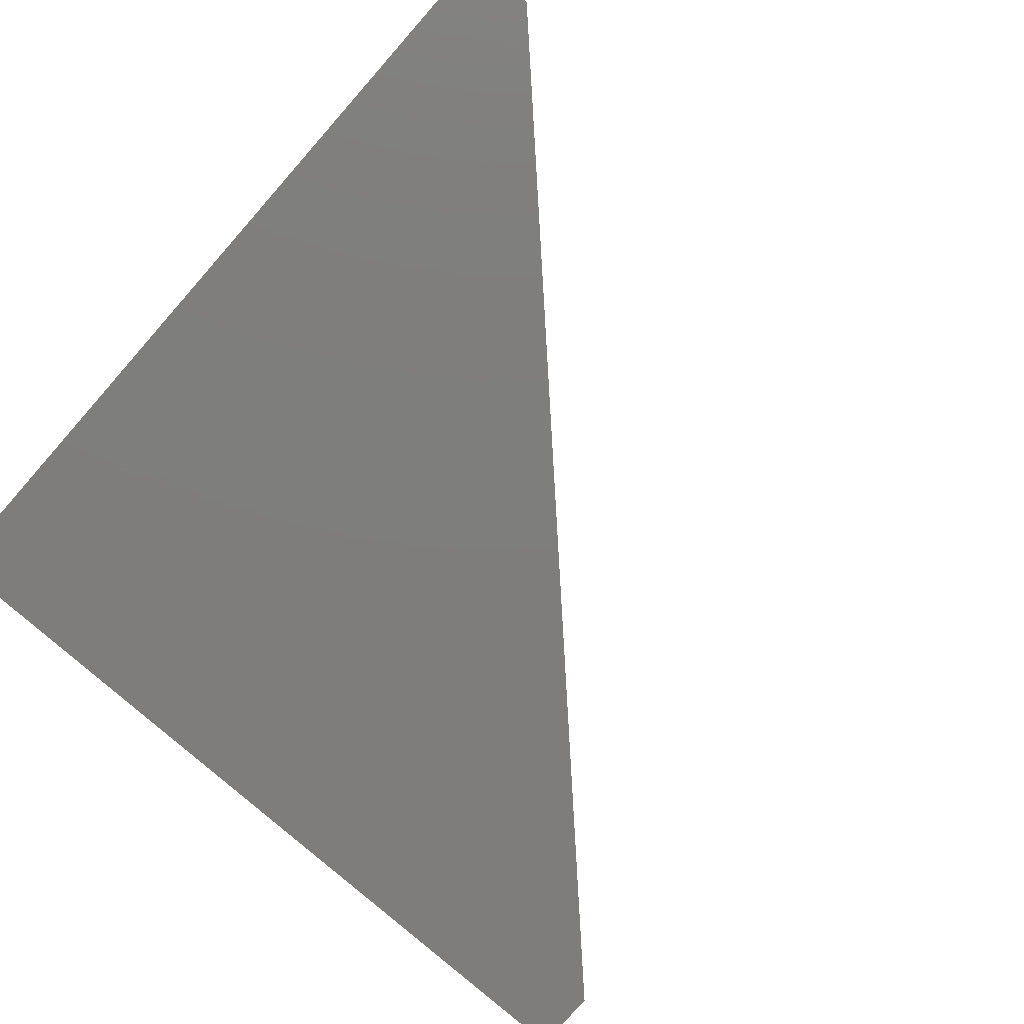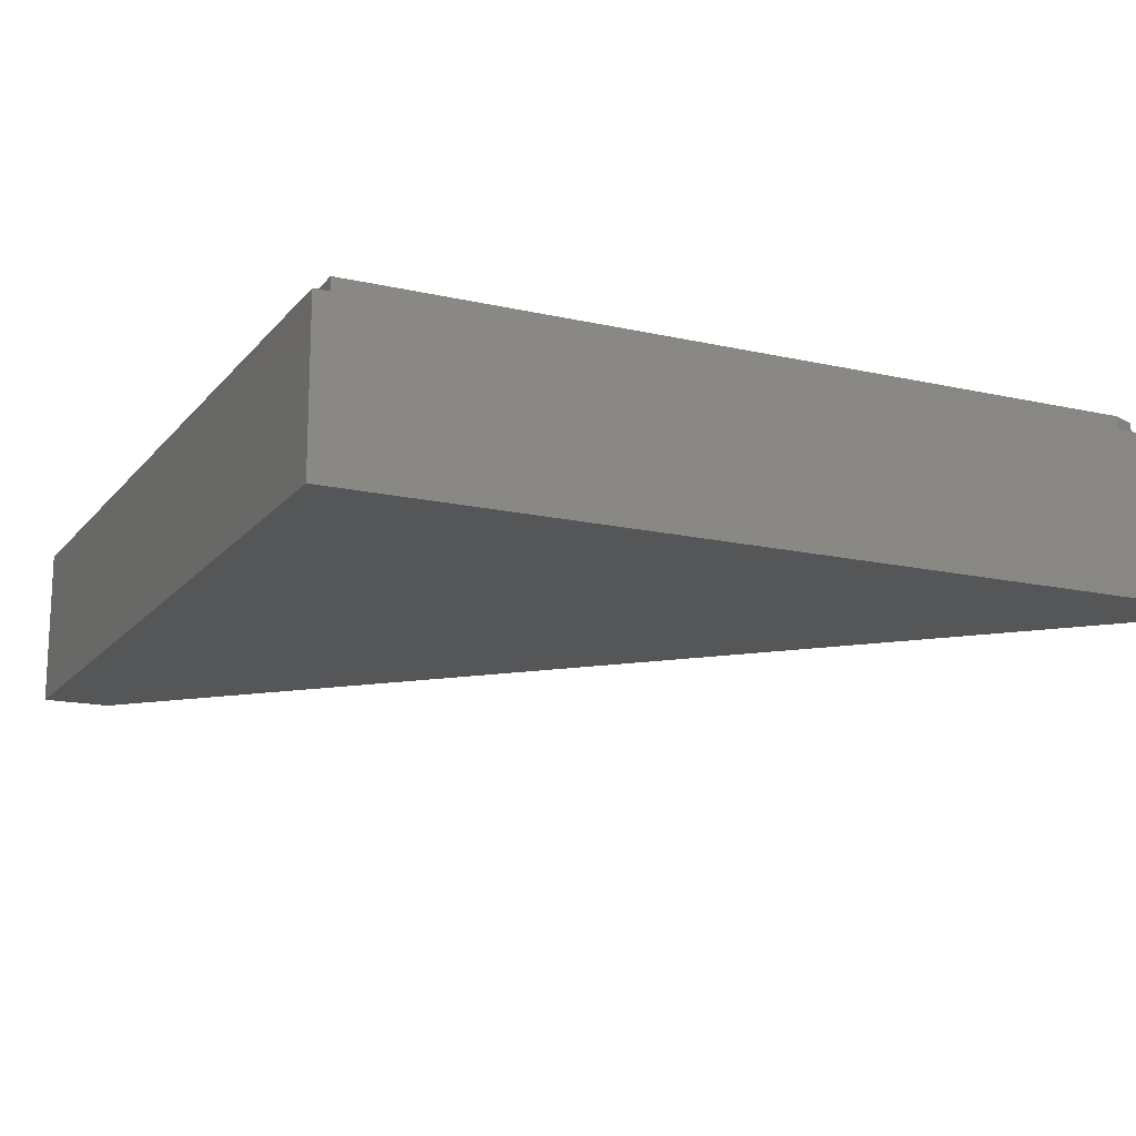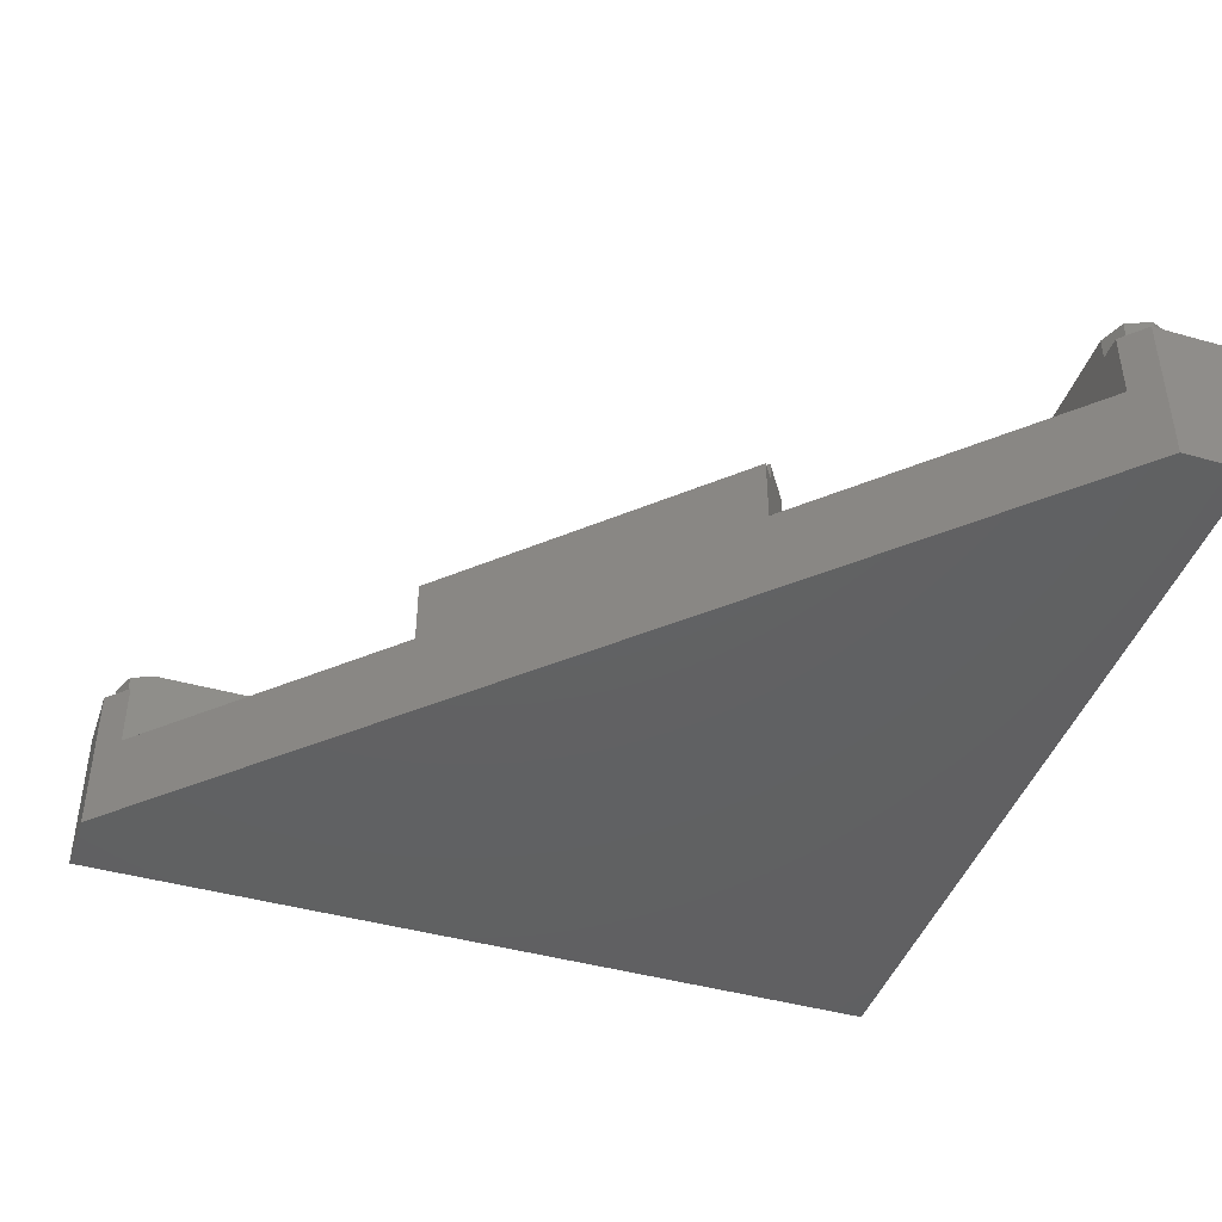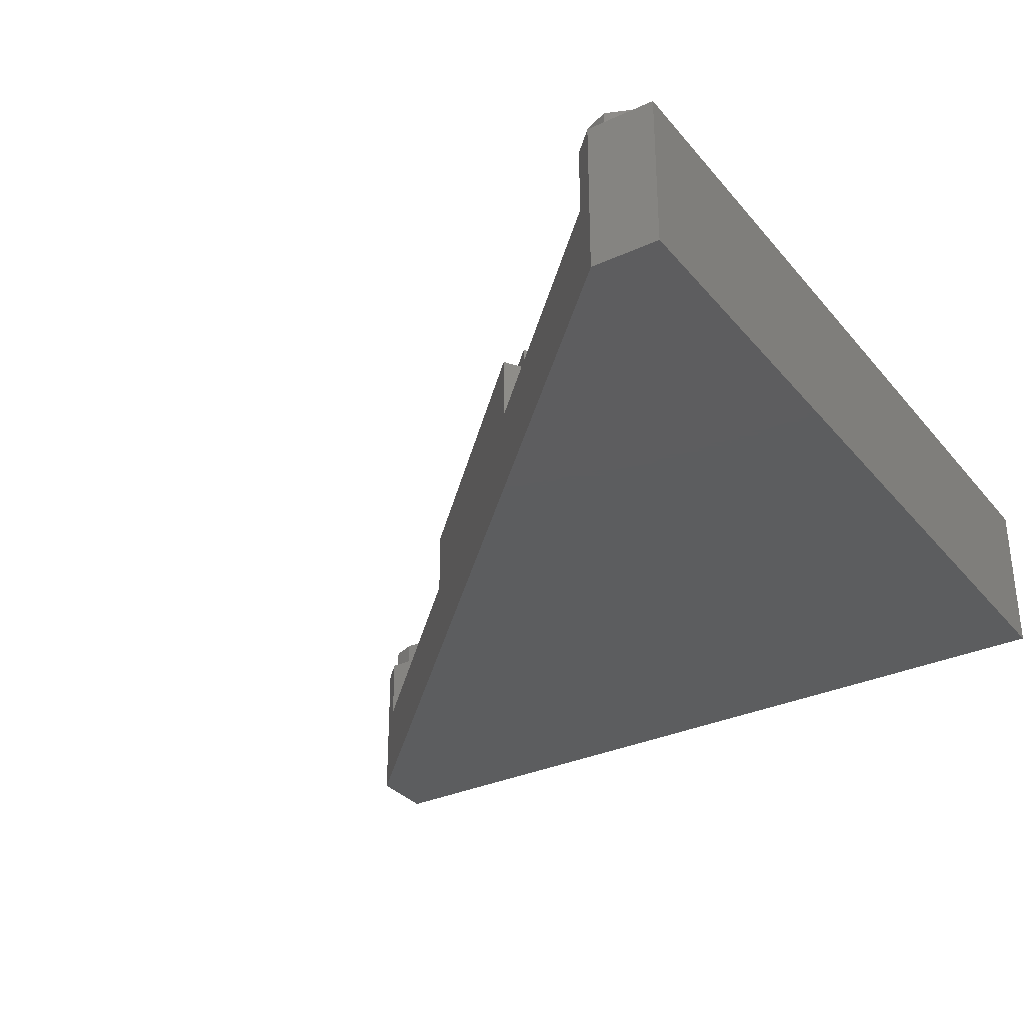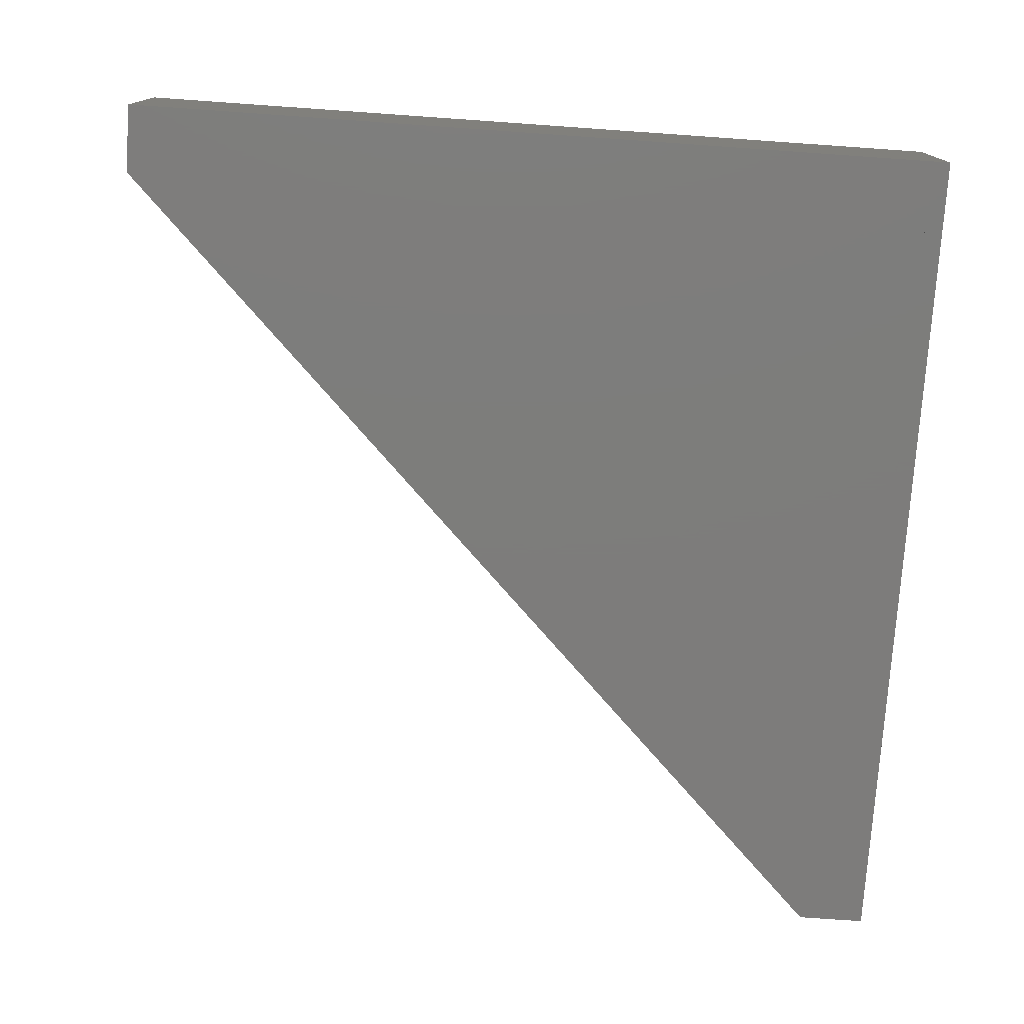
<metadata>
{"format":"stl","ext":"stl","renderer":"f3d","projection":"perspective","resolution":1024,"background":"white","views":[{"elev":-77.5,"azim":-41.5,"up":"+Y"},{"elev":-15.7,"azim":-115.5,"up":"+Y"},{"elev":-43.2,"azim":71.5,"up":"+Y"},{"elev":-32.1,"azim":122.8,"up":"+Y"},{"elev":-76.3,"azim":176.0,"up":"+Y"}]}
</metadata>
<code>
# stl→obj: 282 verts, 528 faces
v 1.225 3.2 -2.957
v 0 3.2 -3.2
v 1.924 3.2 -2.489
v -3.2 3.2 0
v -2.957 3.2 1.225
v -2.489 3.2 1.924
v -2.379 3.2 -0.3132
v -3.172 3.2 -0.4176
v -2.4 3.2 0
v -2.318 3.2 -0.6211
v -3.091 3.2 -0.8282
v -2.217 3.2 -0.9185
v -2.957 3.2 -1.225
v -2.078 3.2 -1.2
v -2.771 3.2 -1.6
v -1.904 3.2 -1.461
v -2.539 3.2 -1.948
v -1.697 3.2 -1.697
v -2.263 3.2 -2.263
v -1.461 3.2 -1.904
v -1.948 3.2 -2.539
v -1.2 3.2 -2.078
v -1.6 3.2 -2.771
v -0.9185 3.2 -2.217
v -1.225 3.2 -2.957
v -0.6211 3.2 -2.318
v -0.8282 3.2 -3.091
v -0.3132 3.2 -2.379
v -0.4176 3.2 -3.172
v 0 3.2 -2.4
v 0.5866 3.2 -2.283
v -2.283 3.2 0.5866
v 0.5866 1.6 -2.283
v -2.283 1.6 0.5866
v 0 1.6 -2.4
v -2.4 1.6 0
v -2.379 1.6 -0.3132
v -2.318 1.6 -0.6211
v -2.217 1.6 -0.9185
v -2.078 1.6 -1.2
v -1.904 1.6 -1.461
v -1.697 1.6 -1.697
v -1.461 1.6 -1.904
v -1.2 1.6 -2.078
v -0.9185 1.6 -2.217
v -0.6211 1.6 -2.318
v -0.3132 1.6 -2.379
v 1.924 2.8 -2.489
v -2.489 2.8 1.924
v 2.263 2.8 -2.263
v -2.263 2.8 2.263
v -3.2 1.6 0
v -2.957 1.6 1.225
v -2.263 1.6 2.263
v 1.225 1.6 -2.957
v 0 1.6 -3.2
v 2.263 1.6 -2.263
v -3.172 1.6 -0.4176
v -3.091 1.6 -0.8282
v -2.957 1.6 -1.225
v -2.771 1.6 -1.6
v -2.539 1.6 -1.948
v -2.263 1.6 -2.263
v -1.948 1.6 -2.539
v -1.6 1.6 -2.771
v -1.225 1.6 -2.957
v -0.8282 1.6 -3.091
v -0.4176 1.6 -3.172
v -7.6 3.2 -7.6
v -6.4 3.2 -6.4
v 6 3.2 -6.4
v 6 3.2 -7.6
v 6.424 3.2 -7.424
v 6.424 3.2 -6.576
v 6.6 3.2 -7
v -6.576 3.2 6.424
v -7.424 3.2 6.424
v -7 3.2 6.6
v -7.6 3.2 6
v -6.4 3.2 6
v -7.6 2.8 -7.6
v 6 2.8 -7.6
v -7.6 2.8 6
v 6.424 2.8 -7.424
v 6.6 2.8 -7
v 6.424 2.8 -6.576
v 6 2.8 -6.4
v -6.4 2.8 6
v -6.576 2.8 6.424
v -7 2.8 6.6
v -7.424 2.8 6.424
v -8 2.8 -8
v -8 2.8 6.8
v -6.8 2.8 6.8
v -6.4 2.8 6.4
v 6.8 2.8 -8
v 6.8 2.8 -6.8
v 6.4 2.8 -6.4
v 6.4 1.6 -6.4
v -6.4 1.6 -6.4
v -6.4 1.6 6.4
v 6.8 0 -8
v -8 0 -8
v -8 0 6.8
v -6.8 0 6.8
v 6.8 0 -6.8
v -6.04 0 -6.04
v -6.747 0 -5.333
v -6.892 0 -5.49
v -7.023 0 -5.657
v -7.137 0 -5.83
v -7.232 0 -6.008
v -7.307 0 -6.185
v -7.36 0 -6.36
v -7.391 0 -6.53
v -7.398 0 -6.691
v -7.382 0 -6.841
v -7.343 0 -6.977
v -7.282 0 -7.097
v -7.2 0 -7.2
v -7.097 0 -7.282
v -6.977 0 -7.343
v -6.841 0 -7.382
v -6.691 0 -7.398
v -6.53 0 -7.391
v -6.36 0 -7.36
v -6.185 0 -7.307
v -6.008 0 -7.232
v -5.83 0 -7.137
v -5.657 0 -7.023
v -5.49 0 -6.892
v -5.333 0 -6.747
v -7.907 0 -6.492
v -6.492 0 -7.907
v -6.52 0 -5.08
v -5.08 0 -6.52
v -1.2 0 -0.4
v -6 0 -5.2
v -5.2 0 -6
v -0.4 0 -1.2
v -6.12 0 5.76
v 5.76 0 -6.12
v -1.2 0 0
v 0 0 -1.2
v 5.16 0 -6.72
v 5.76 0 -6.72
v 5.755 0 -6.642
v 5.739 0 -6.565
v 5.714 0 -6.49
v 5.68 0 -6.42
v 5.636 0 -6.355
v 5.584 0 -6.296
v 5.525 0 -6.244
v 5.46 0 -6.2
v 5.39 0 -6.166
v 5.315 0 -6.141
v 5.238 0 -6.125
v 5.16 0 -6.12
v 5.082 0 -6.125
v 5.005 0 -6.141
v 4.93 0 -6.166
v 4.86 0 -6.2
v 4.795 0 -6.244
v 4.736 0 -6.296
v 4.684 0 -6.355
v 4.64 0 -6.42
v 4.606 0 -6.49
v 4.58 0 -6.565
v 4.565 0 -6.642
v 4.56 0 -6.72
v 4.565 0 -6.798
v 4.58 0 -6.875
v 4.606 0 -6.95
v 4.64 0 -7.02
v 4.684 0 -7.085
v 4.736 0 -7.144
v 4.795 0 -7.196
v 4.86 0 -7.24
v 4.93 0 -7.274
v 5.005 0 -7.3
v 5.082 0 -7.315
v 5.16 0 -7.32
v 5.238 0 -7.315
v 5.315 0 -7.3
v 5.39 0 -7.274
v 5.46 0 -7.24
v 5.525 0 -7.196
v 5.584 0 -7.144
v 5.636 0 -7.085
v 5.68 0 -7.02
v 5.714 0 -6.95
v 5.739 0 -6.875
v 5.755 0 -6.798
v 4.56 0 -6.12
v 4.56 0 -7.32
v 5.76 0 -7.32
v -5 0 -6.2
v 0.9 0 -2.5
v 0.9 0 -2.1
v -3.2 0 -6.2
v -2.8 0 -6.2
v 2.1 0 -3.3
v 1.7 0 -3.3
v -1.2 0 -6.2
v -0.8 0 -6.2
v 3 0 -4.6
v 3 0 -4.2
v 1 0 -6.2
v 1.4 0 -6.2
v 4.2 0 -5.4
v 3.8 0 -5.4
v 3 0 -6.2
v 3.08 0 -6.52
v -6.72 0 5.16
v -6.642 0 5.755
v -6.72 0 5.76
v -6.565 0 5.739
v -6.49 0 5.714
v -6.42 0 5.68
v -6.355 0 5.636
v -6.296 0 5.584
v -6.244 0 5.525
v -6.2 0 5.46
v -6.166 0 5.39
v -6.141 0 5.315
v -6.125 0 5.238
v -6.12 0 5.16
v -6.125 0 5.082
v -6.141 0 5.005
v -6.166 0 4.93
v -6.2 0 4.86
v -6.244 0 4.795
v -6.296 0 4.736
v -6.355 0 4.684
v -6.42 0 4.64
v -6.49 0 4.606
v -6.565 0 4.58
v -6.642 0 4.565
v -6.72 0 4.56
v -6.798 0 4.565
v -6.875 0 4.58
v -6.95 0 4.606
v -7.02 0 4.64
v -7.085 0 4.684
v -7.144 0 4.736
v -7.196 0 4.795
v -7.24 0 4.86
v -7.274 0 4.93
v -7.3 0 5.005
v -7.315 0 5.082
v -7.32 0 5.16
v -7.315 0 5.238
v -7.3 0 5.315
v -7.274 0 5.39
v -7.24 0 5.46
v -7.196 0 5.525
v -7.144 0 5.584
v -7.085 0 5.636
v -7.02 0 5.68
v -6.95 0 5.714
v -6.875 0 5.739
v -6.798 0 5.755
v -6.12 0 4.56
v -7.32 0 4.56
v -7.32 0 5.76
v -6.2 0 -5
v -6.2 0 -3.2
v -2.1 0 0.9
v -2.5 0 0.9
v -6.2 0 -2.8
v -6.2 0 -1.2
v -3.3 0 1.7
v -3.3 0 2.1
v -6.2 0 -0.8
v -6.2 0 1
v -4.2 0 3
v -4.6 0 3
v -6.2 0 1.4
v -6.2 0 3
v -5.4 0 3.8
v -5.4 0 4.2
v -6.52 0 3.08
f 1 2 3
f 4 5 6
f 4 7 8
f 7 4 9
f 8 10 11
f 10 8 7
f 11 12 13
f 12 11 10
f 13 14 15
f 14 13 12
f 15 16 17
f 16 15 14
f 17 18 19
f 18 17 16
f 19 20 21
f 20 19 18
f 21 22 23
f 22 21 20
f 23 24 25
f 24 23 22
f 25 26 27
f 26 25 24
f 27 28 29
f 28 27 26
f 29 30 2
f 30 29 28
f 2 30 31
f 31 3 2
f 32 9 4
f 4 6 32
f 3 31 32
f 32 6 3
f 31 33 34
f 34 32 31
f 30 35 33
f 33 31 30
f 32 34 36
f 36 9 32
f 7 9 36
f 36 37 7
f 10 7 37
f 37 38 10
f 12 10 38
f 38 39 12
f 14 12 39
f 39 40 14
f 16 14 40
f 40 41 16
f 18 16 41
f 41 42 18
f 20 18 42
f 42 43 20
f 22 20 43
f 43 44 22
f 24 22 44
f 44 45 24
f 26 24 45
f 45 46 26
f 28 26 46
f 46 47 28
f 30 28 47
f 47 35 30
f 48 3 6
f 6 49 48
f 50 48 49
f 49 51 50
f 4 52 53
f 53 5 4
f 49 53 54
f 54 51 49
f 5 53 49
f 49 6 5
f 1 55 56
f 56 2 1
f 1 3 48
f 48 55 1
f 55 48 50
f 50 57 55
f 8 52 4
f 52 8 58
f 11 58 8
f 58 11 59
f 13 59 11
f 59 13 60
f 15 60 13
f 60 15 61
f 17 61 15
f 61 17 62
f 19 62 17
f 62 19 63
f 21 63 19
f 63 21 64
f 23 64 21
f 64 23 65
f 25 65 23
f 65 25 66
f 27 66 25
f 66 27 67
f 29 67 27
f 67 29 68
f 2 68 29
f 68 2 56
f 51 54 57
f 57 50 51
f 69 70 71
f 71 72 69
f 73 74 75
f 73 71 74
f 71 73 72
f 76 77 78
f 76 79 77
f 79 76 80
f 69 79 80
f 80 70 69
f 81 69 72
f 72 82 81
f 79 69 81
f 81 83 79
f 73 82 72
f 82 73 84
f 75 84 73
f 84 75 85
f 74 85 75
f 85 74 86
f 71 86 74
f 86 71 87
f 76 88 80
f 88 76 89
f 78 89 76
f 89 78 90
f 77 90 78
f 90 77 91
f 79 91 77
f 91 79 83
f 92 93 83
f 83 81 92
f 88 83 93
f 93 94 95
f 95 88 93
f 92 81 82
f 82 96 92
f 97 96 82
f 82 98 97
f 87 98 82
f 99 98 87
f 87 100 99
f 70 100 87
f 87 71 70
f 88 95 101
f 101 100 88
f 80 88 100
f 100 70 80
f 92 96 102
f 102 103 92
f 92 103 104
f 104 93 92
f 101 95 94
f 94 105 101
f 97 98 99
f 99 106 97
f 106 102 96
f 96 97 106
f 94 93 104
f 104 105 94
f 33 100 34
f 100 33 57
f 57 99 100
f 54 34 100
f 100 101 54
f 101 105 54
f 106 99 57
f 106 57 54
f 54 105 106
f 107 108 109
f 107 109 110
f 107 110 111
f 107 111 112
f 107 112 113
f 107 113 114
f 107 114 115
f 107 115 116
f 107 116 117
f 107 117 118
f 107 118 119
f 107 119 120
f 107 120 121
f 107 121 122
f 107 122 123
f 107 123 124
f 107 124 125
f 107 125 126
f 107 126 127
f 107 127 128
f 107 128 129
f 107 129 130
f 107 130 131
f 107 131 132
f 133 109 108
f 133 110 109
f 133 111 110
f 133 112 111
f 133 113 112
f 133 114 113
f 133 115 114
f 133 116 115
f 133 117 116
f 133 118 117
f 133 119 118
f 133 120 119
f 134 121 120
f 134 122 121
f 134 123 122
f 134 124 123
f 134 125 124
f 134 126 125
f 134 127 126
f 134 128 127
f 134 129 128
f 134 130 129
f 134 131 130
f 134 132 131
f 135 107 136
f 137 138 139
f 139 140 137
f 105 141 142
f 142 106 105
f 143 144 142
f 142 141 143
f 145 146 147
f 145 147 148
f 145 148 149
f 145 149 150
f 145 150 151
f 145 151 152
f 145 152 153
f 145 153 154
f 145 154 155
f 145 155 156
f 145 156 157
f 145 157 158
f 145 158 159
f 145 159 160
f 145 160 161
f 145 161 162
f 145 162 163
f 145 163 164
f 145 164 165
f 145 165 166
f 145 166 167
f 145 167 168
f 145 168 169
f 145 169 170
f 145 170 171
f 145 171 172
f 145 172 173
f 145 173 174
f 145 174 175
f 145 175 176
f 145 176 177
f 145 177 178
f 145 178 179
f 145 179 180
f 145 180 181
f 145 181 182
f 145 182 183
f 145 183 184
f 145 184 185
f 145 185 186
f 145 186 187
f 145 187 188
f 145 188 189
f 145 189 190
f 145 190 191
f 145 191 192
f 145 192 193
f 145 193 146
f 147 146 142
f 148 147 142
f 149 148 142
f 150 149 142
f 151 150 142
f 152 151 142
f 153 152 142
f 154 153 142
f 155 154 142
f 156 155 142
f 157 156 142
f 158 157 142
f 159 158 194
f 160 159 194
f 161 160 194
f 162 161 194
f 163 162 194
f 164 163 194
f 165 164 194
f 166 165 194
f 167 166 194
f 168 167 194
f 169 168 194
f 170 169 194
f 171 170 195
f 172 171 195
f 173 172 195
f 174 173 195
f 175 174 195
f 176 175 195
f 177 176 195
f 178 177 195
f 179 178 195
f 180 179 195
f 181 180 195
f 182 181 195
f 183 182 196
f 184 183 196
f 185 184 196
f 186 185 196
f 187 186 196
f 188 187 196
f 189 188 196
f 190 189 196
f 191 190 196
f 192 191 196
f 193 192 196
f 146 193 196
f 144 140 139
f 139 197 144
f 198 199 200
f 200 201 198
f 202 203 204
f 204 205 202
f 206 207 208
f 208 209 206
f 210 211 212
f 212 213 210
f 200 197 136
f 201 200 136
f 204 201 136
f 205 204 136
f 136 213 205
f 212 209 213
f 209 208 213
f 208 205 213
f 139 136 197
f 202 199 198
f 198 203 202
f 211 210 207
f 207 206 211
f 144 197 200
f 200 199 144
f 198 201 204
f 204 203 198
f 202 205 208
f 208 207 202
f 206 209 212
f 212 211 206
f 102 106 146
f 146 196 102
f 196 182 102
f 102 182 195
f 146 106 142
f 170 194 210
f 210 213 170
f 170 213 195
f 210 194 158
f 207 210 158
f 158 142 207
f 120 103 134
f 132 213 136
f 103 102 195
f 195 134 103
f 132 134 195
f 195 213 132
f 207 142 202
f 202 142 199
f 199 142 144
f 132 136 107
f 214 215 216
f 214 217 215
f 214 218 217
f 214 219 218
f 214 220 219
f 214 221 220
f 214 222 221
f 214 223 222
f 214 224 223
f 214 225 224
f 214 226 225
f 214 227 226
f 214 228 227
f 214 229 228
f 214 230 229
f 214 231 230
f 214 232 231
f 214 233 232
f 214 234 233
f 214 235 234
f 214 236 235
f 214 237 236
f 214 238 237
f 214 239 238
f 214 240 239
f 214 241 240
f 214 242 241
f 214 243 242
f 214 244 243
f 214 245 244
f 214 246 245
f 214 247 246
f 214 248 247
f 214 249 248
f 214 250 249
f 214 251 250
f 214 252 251
f 214 253 252
f 214 254 253
f 214 255 254
f 214 256 255
f 214 257 256
f 214 258 257
f 214 259 258
f 214 260 259
f 214 261 260
f 214 262 261
f 214 216 262
f 215 141 216
f 217 141 215
f 218 141 217
f 219 141 218
f 220 141 219
f 221 141 220
f 222 141 221
f 223 141 222
f 224 141 223
f 225 141 224
f 226 141 225
f 227 141 226
f 228 263 227
f 229 263 228
f 230 263 229
f 231 263 230
f 232 263 231
f 233 263 232
f 234 263 233
f 235 263 234
f 236 263 235
f 237 263 236
f 238 263 237
f 239 263 238
f 240 264 239
f 241 264 240
f 242 264 241
f 243 264 242
f 244 264 243
f 245 264 244
f 246 264 245
f 247 264 246
f 248 264 247
f 249 264 248
f 250 264 249
f 251 264 250
f 252 265 251
f 253 265 252
f 254 265 253
f 255 265 254
f 256 265 255
f 257 265 256
f 258 265 257
f 259 265 258
f 260 265 259
f 261 265 260
f 262 265 261
f 216 265 262
f 138 137 143
f 143 266 138
f 267 268 269
f 269 270 267
f 271 272 273
f 273 274 271
f 275 276 277
f 277 278 275
f 279 280 281
f 281 282 279
f 135 136 139
f 139 138 135
f 266 267 135
f 267 270 135
f 270 271 135
f 135 271 274
f 274 282 135
f 278 279 282
f 275 278 282
f 274 275 282
f 135 138 266
f 137 140 144
f 144 143 137
f 269 268 273
f 273 272 269
f 276 281 280
f 280 277 276
f 267 266 143
f 143 268 267
f 271 270 269
f 269 272 271
f 275 274 273
f 273 276 275
f 279 278 277
f 277 280 279
f 216 105 104
f 104 265 216
f 251 265 104
f 251 104 264
f 105 216 141
f 281 263 239
f 239 282 281
f 282 239 264
f 263 281 227
f 227 281 276
f 276 141 227
f 103 120 133
f 282 108 135
f 264 104 103
f 103 133 264
f 264 133 108
f 108 282 264
f 141 276 273
f 141 273 268
f 141 268 143
f 135 108 107

</code>
